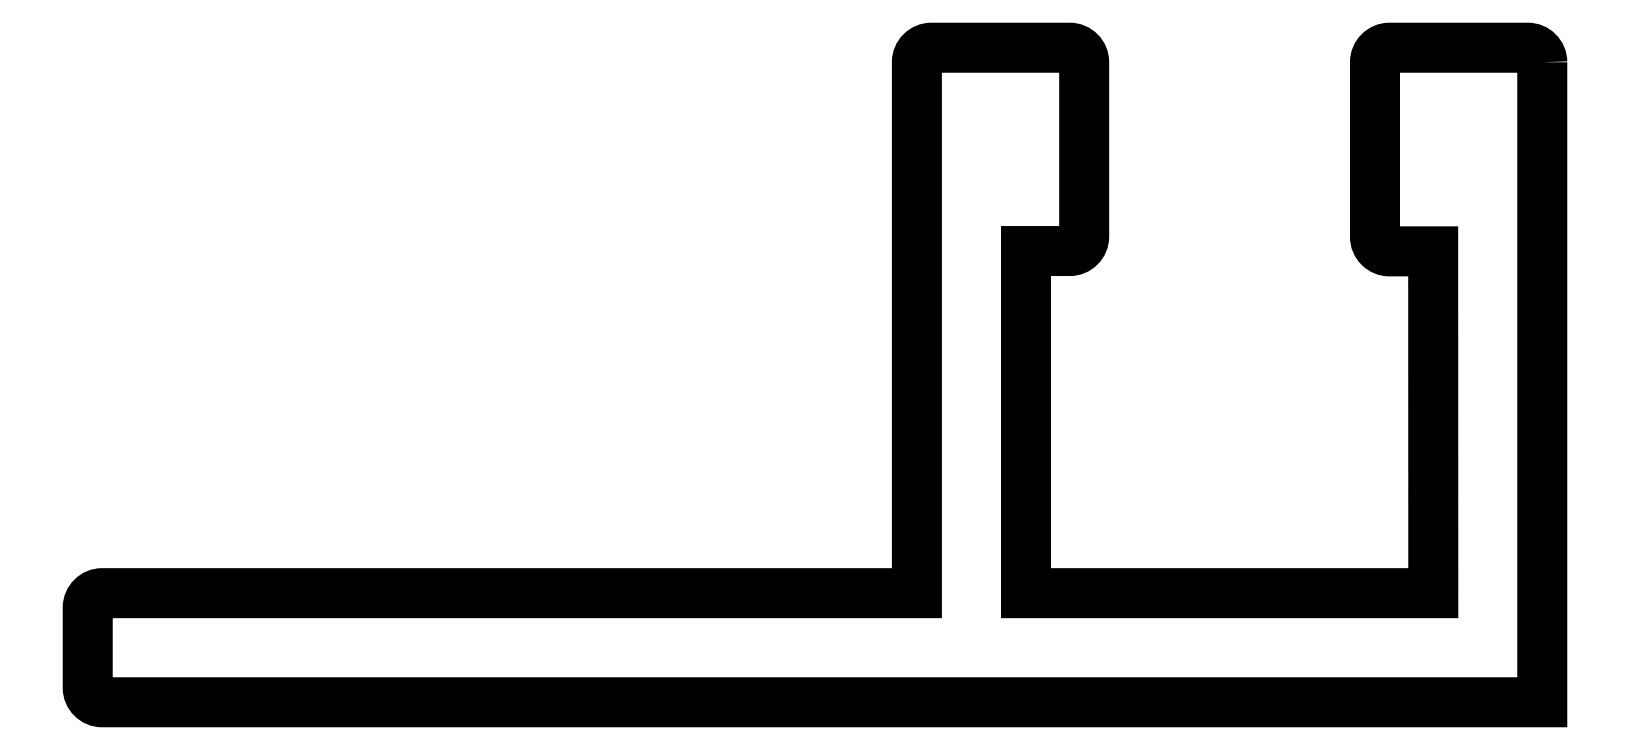
<metadata>
{"format":"dxf","ext":"dxf","renderer":"ezdxf+matplotlib","layout":"modelspace","background":"white","min_lineweight":24,"dpi":150}
</metadata>
<code>
0
SECTION
2
ENTITIES
0
POLYLINE
8
0
66
     1
10
0
20
0
30
0
70
     1
0
VERTEX
8
0
10
545.1
20
563.3
30
0
42
0.4142
0
VERTEX
8
0
10
544.9
20
563.5
30
0
0
VERTEX
8
0
10
543
20
563.5
30
0
42
0.4142
0
VERTEX
8
0
10
542.8
20
563.3
30
0
0
VERTEX
8
0
10
542.8
20
560.9
30
0
42
0.4142
0
VERTEX
8
0
10
543
20
560.7
30
0
0
VERTEX
8
0
10
543.6
20
560.7
30
0
0
VERTEX
8
0
10
543.6
20
556
30
0
0
VERTEX
8
0
10
538
20
556
30
0
0
VERTEX
8
0
10
538
20
560.7
30
0
0
VERTEX
8
0
10
538.6
20
560.7
30
0
42
0.4142
0
VERTEX
8
0
10
538.8
20
560.9
30
0
0
VERTEX
8
0
10
538.8
20
563.3
30
0
42
0.4142
0
VERTEX
8
0
10
538.6
20
563.5
30
0
0
VERTEX
8
0
10
536.7
20
563.5
30
0
42
0.4142
0
VERTEX
8
0
10
536.5
20
563.3
30
0
0
VERTEX
8
0
10
536.5
20
556
30
0
0
VERTEX
8
0
10
525.3
20
556
30
0
42
0.4142
0
VERTEX
8
0
10
525.1
20
555.8
30
0
0
VERTEX
8
0
10
525.1
20
554.7
30
0
42
0.4142
0
VERTEX
8
0
10
525.3
20
554.5
30
0
0
VERTEX
8
0
10
545.1
20
554.5
30
0
0
SEQEND
8
0
0
ENDSEC
0
EOF

</code>
